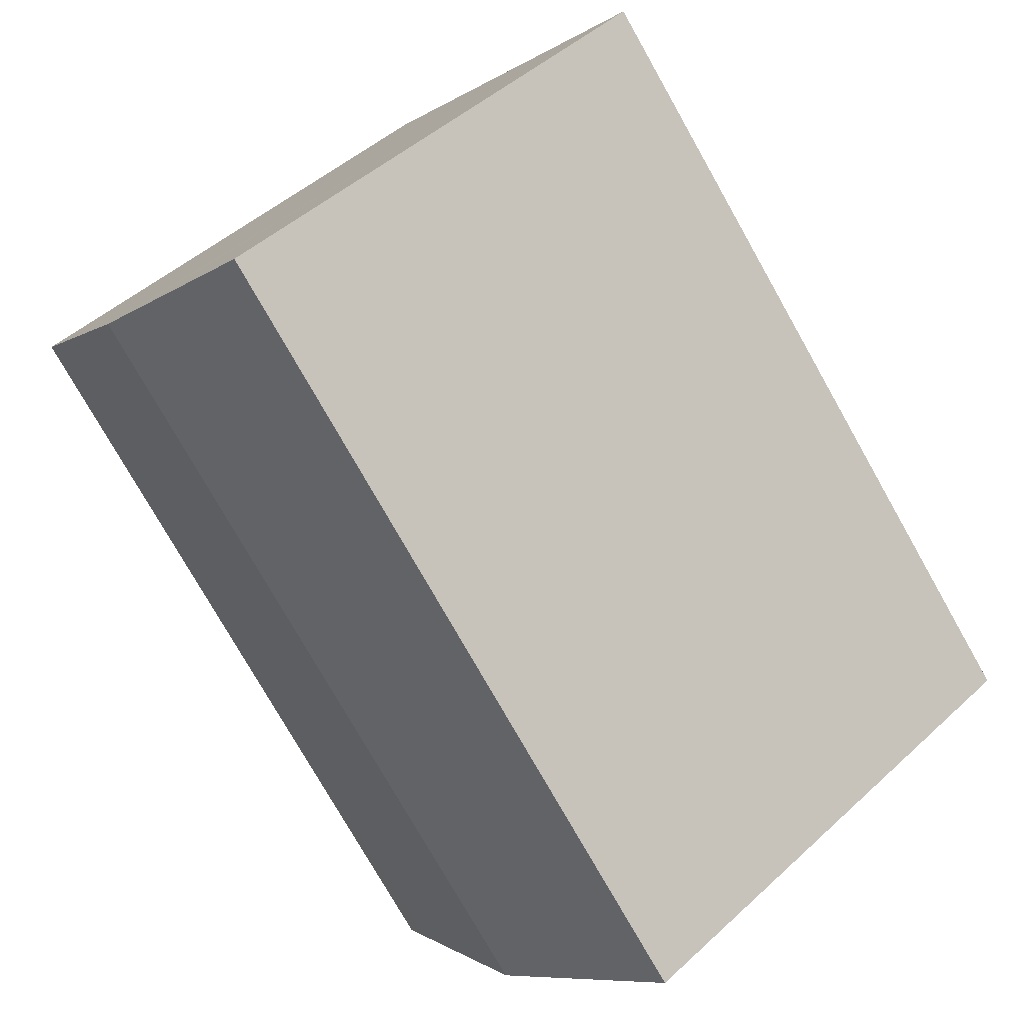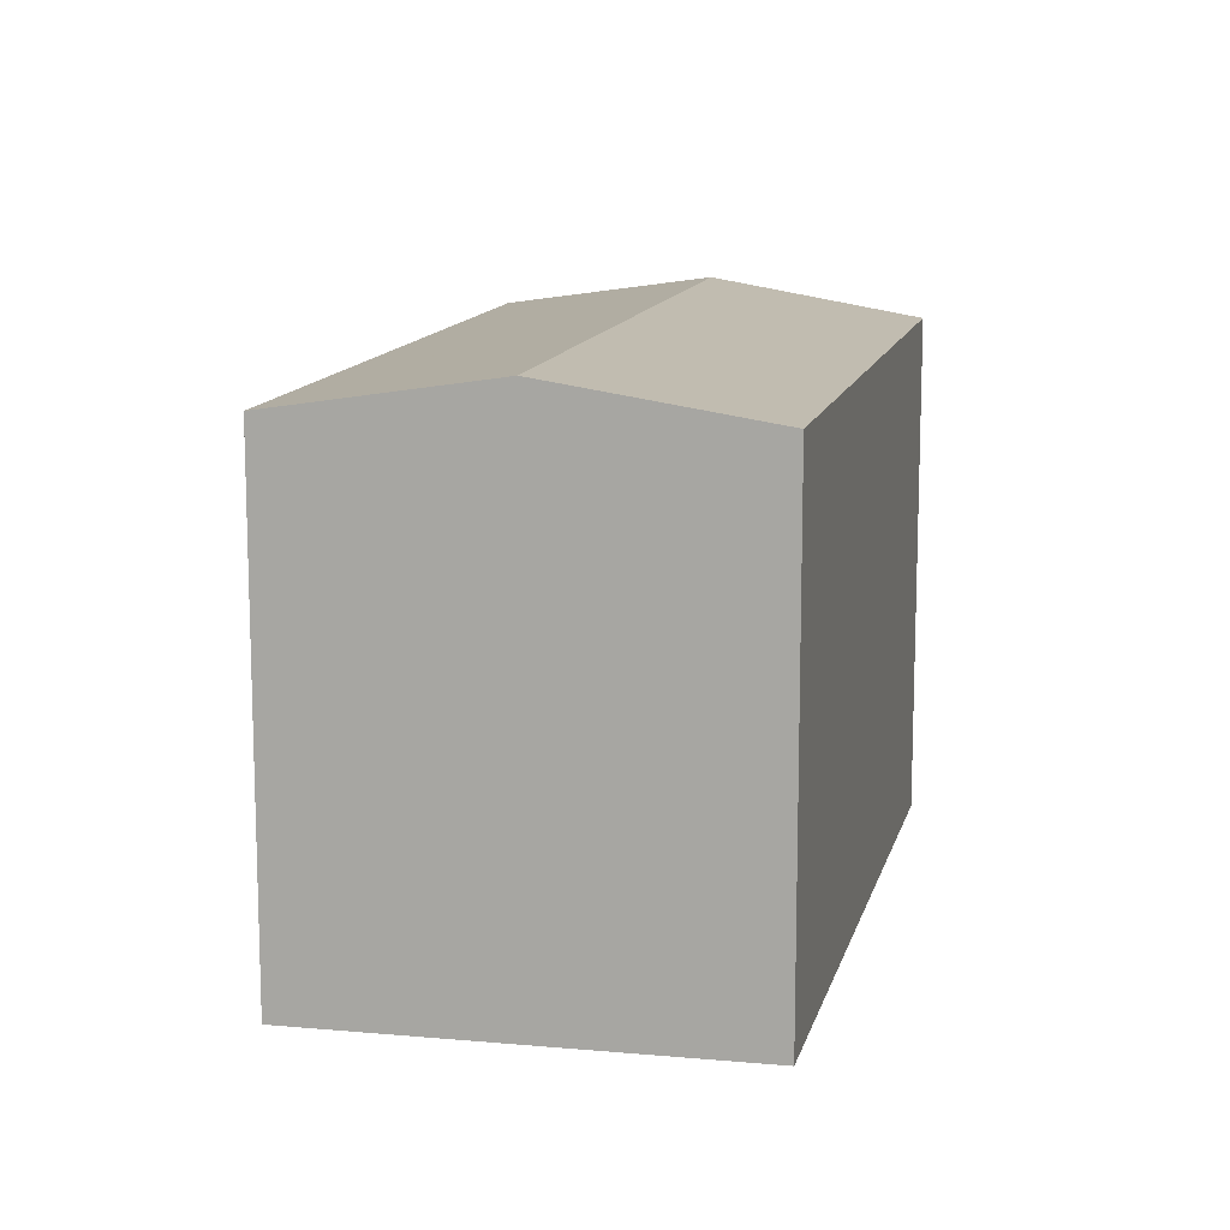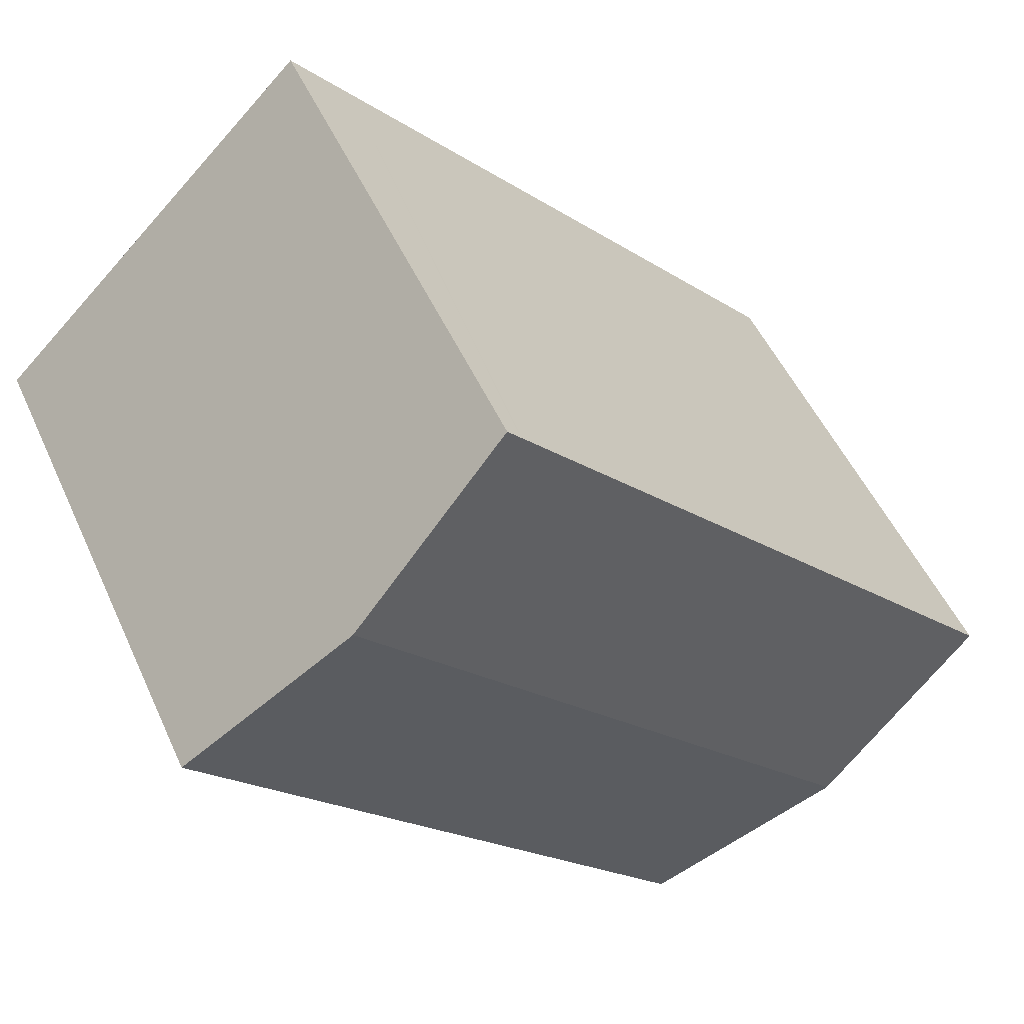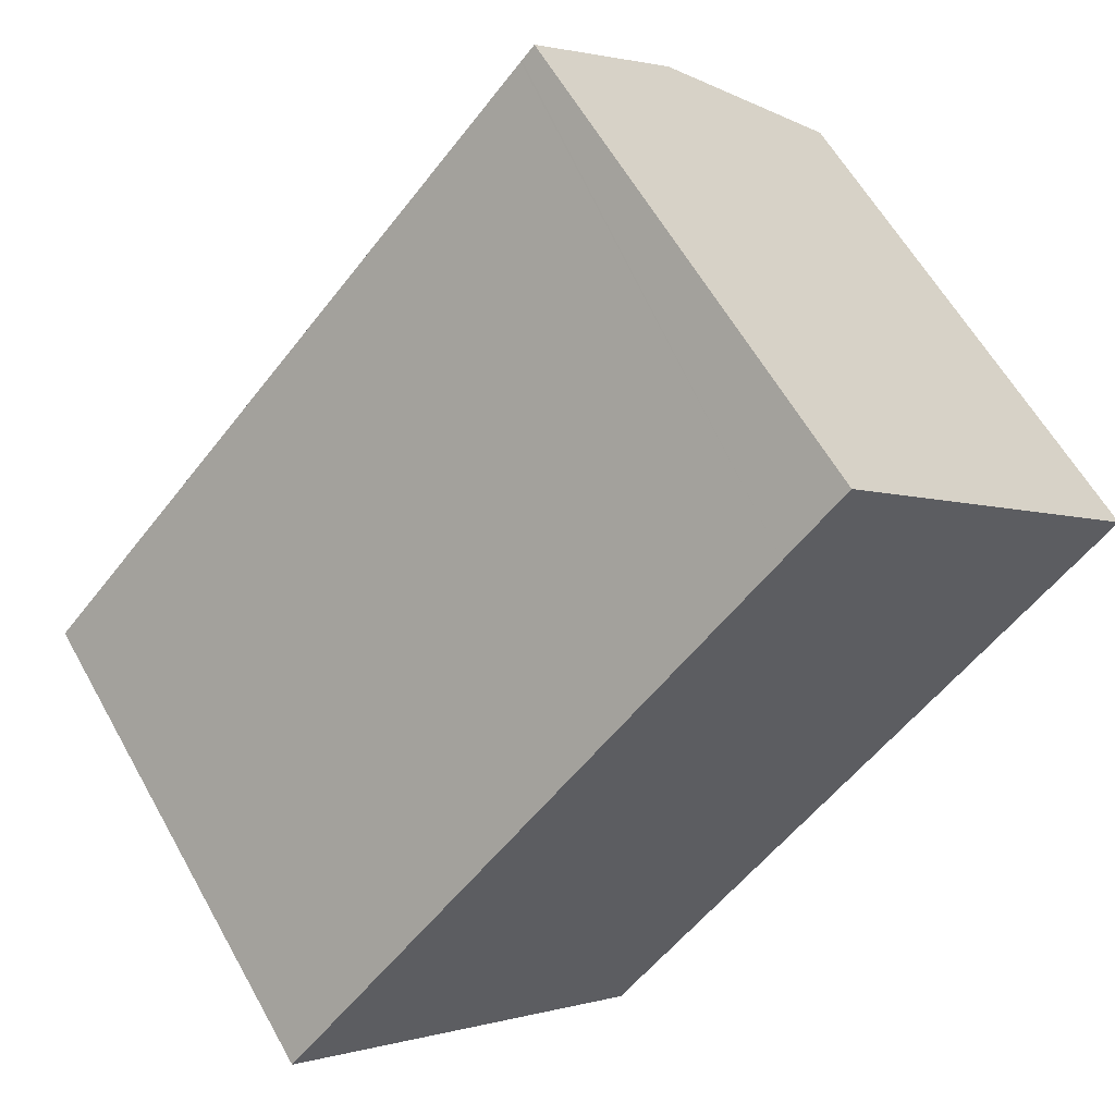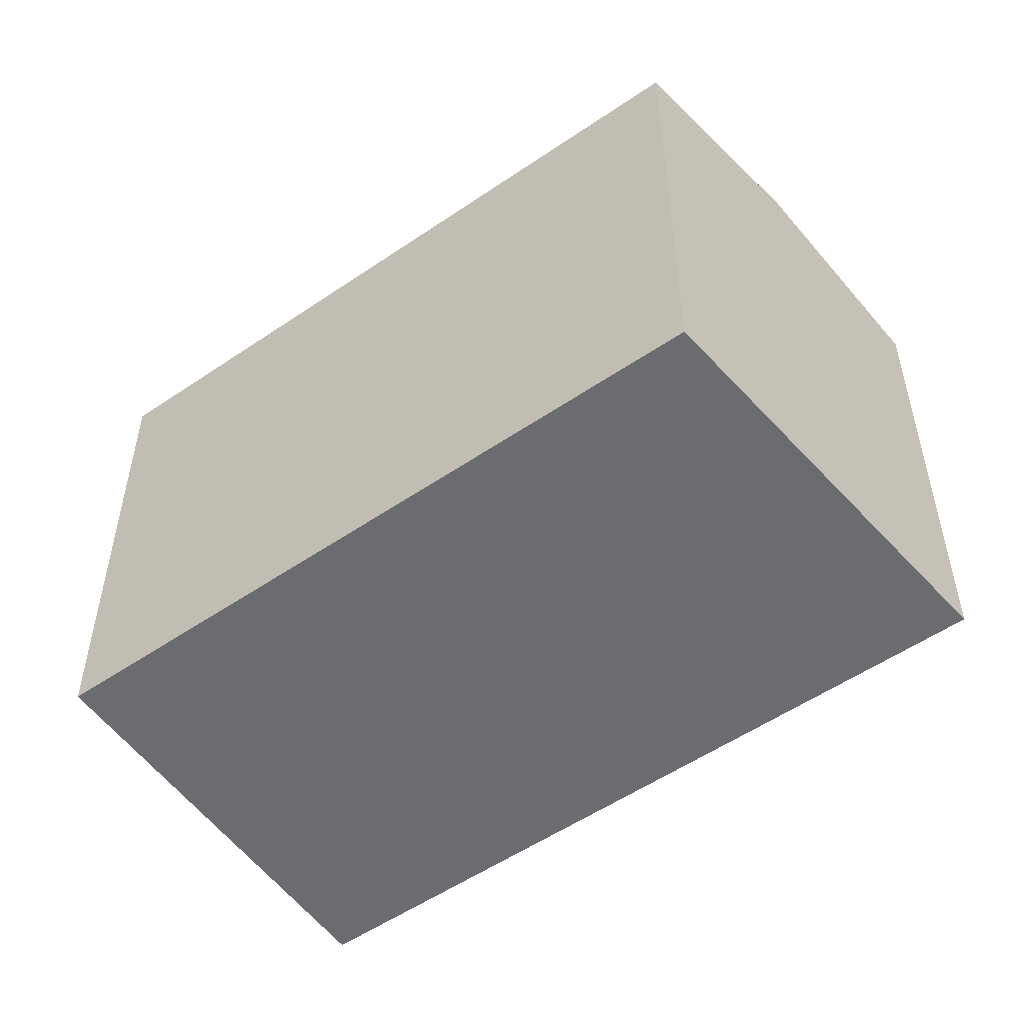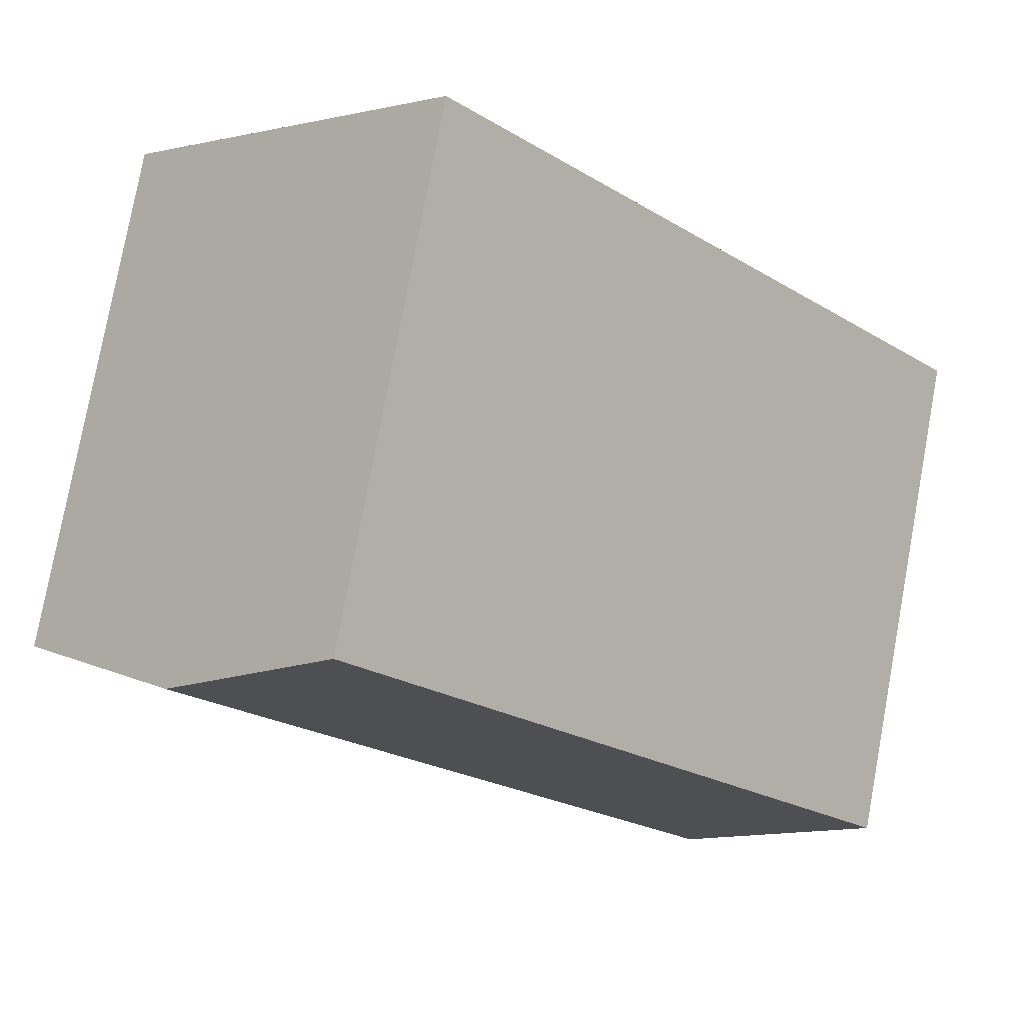
<metadata>
{"format":"obj","ext":"obj","renderer":"f3d","projection":"perspective","resolution":1024,"background":"white","views":[{"elev":46.6,"azim":-136.3,"up":"+Z"},{"elev":12.7,"azim":56.0,"up":"+Y"},{"elev":50.7,"azim":156.2,"up":"+Z"},{"elev":59.9,"azim":-29.0,"up":"+Z"},{"elev":-53.7,"azim":169.0,"up":"+Y"},{"elev":78.3,"azim":-169.6,"up":"+Z"}]}
</metadata>
<code>
v  12.46 13.28 13.41
v  4.565 14.17 -3.549
v  0 13.28 8.132e-16
v  13.61 13.28 14.65
v  13.64 13.28 14.69
v  13.96 13.28 15.03
v  17.37 14.01 11.72
v  18.09 14.17 11.02
v  8.273 13.45 -6.432
v  13.48 13.28 -2.406
v  9.126 13.28 -7.096
v  15.6 13.28 -0.126
v  20.8 13.28 5.47
v  21.93 13.28 6.687
v  22.23 13.28 7.004
v  21.4 13.46 7.809
v  0 0 0
v  12.46 -8.214e-16 13.41
v  13.96 -9.204e-16 15.03
v  13.61 -8.97e-16 14.65
v  13.64 -8.993e-16 14.69
v  17.37 -7.177e-16 11.72
v  22.23 -4.289e-16 7.004
v  18.09 -6.747e-16 11.02
v  21.4 -4.782e-16 7.809
v  21.93 -4.095e-16 6.687
v  20.8 -3.349e-16 5.47
v  9.126 4.345e-16 -7.096
v  15.6 7.715e-18 -0.126
v  13.48 1.473e-16 -2.406
v  4.565 2.173e-16 -3.549
v  8.273 3.938e-16 -6.432
g defaultobject
f 1 2 3
f 2 1 4
f 2 4 5
f 2 5 6
f 2 6 7
f 2 7 8
f 9 10 11
f 10 9 2
f 10 2 8
f 10 8 12
f 12 8 13
f 13 8 14
f 14 8 15
f 15 8 16
f 17 1 3
f 1 17 18
f 1 18 4
f 4 18 5
f 5 18 6
f 6 18 19
f 19 18 20
f 19 20 21
f 19 7 6
f 7 19 8
f 8 19 16
f 16 19 15
f 15 19 22
f 15 22 23
f 23 22 24
f 23 24 25
f 23 14 15
f 14 23 13
f 13 23 12
f 12 23 10
f 10 23 11
f 11 23 26
f 11 26 27
f 11 27 28
f 28 27 29
f 28 29 30
f 28 9 11
f 9 28 2
f 2 28 3
f 3 28 31
f 3 31 17
f 31 28 32
f 30 32 28
f 32 30 31
f 31 30 17
f 17 30 18
f 18 30 29
f 18 29 27
f 18 27 26
f 18 26 20
f 20 26 23
f 20 23 25
f 20 25 24
f 20 24 22
f 20 22 19
f 20 19 21

</code>
